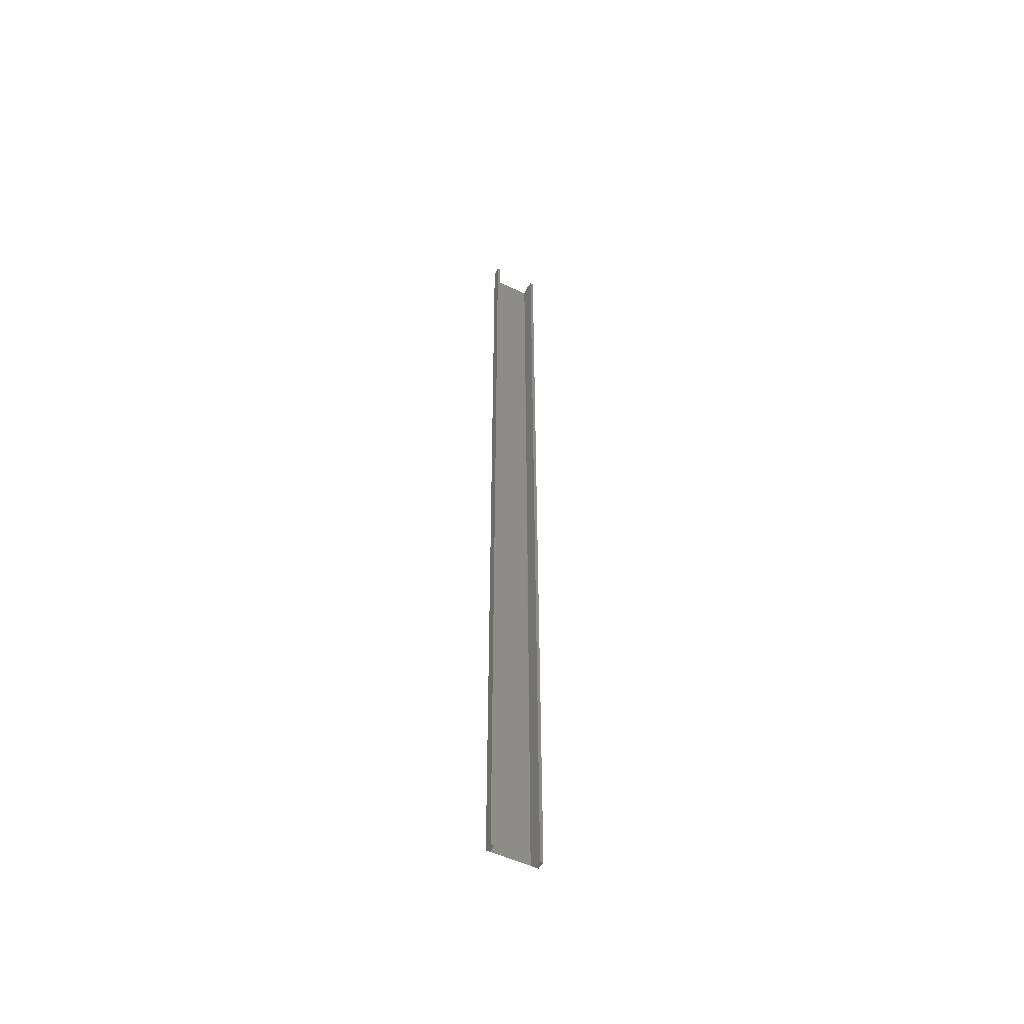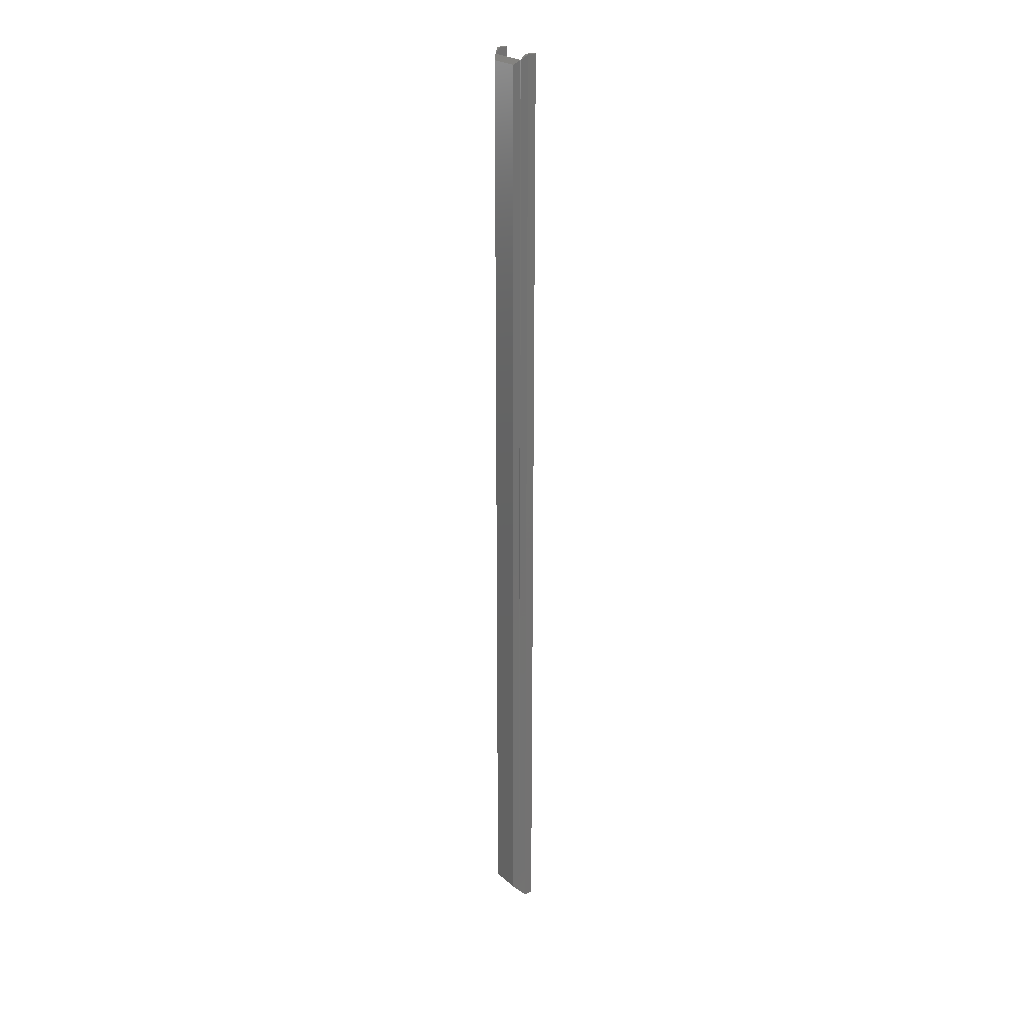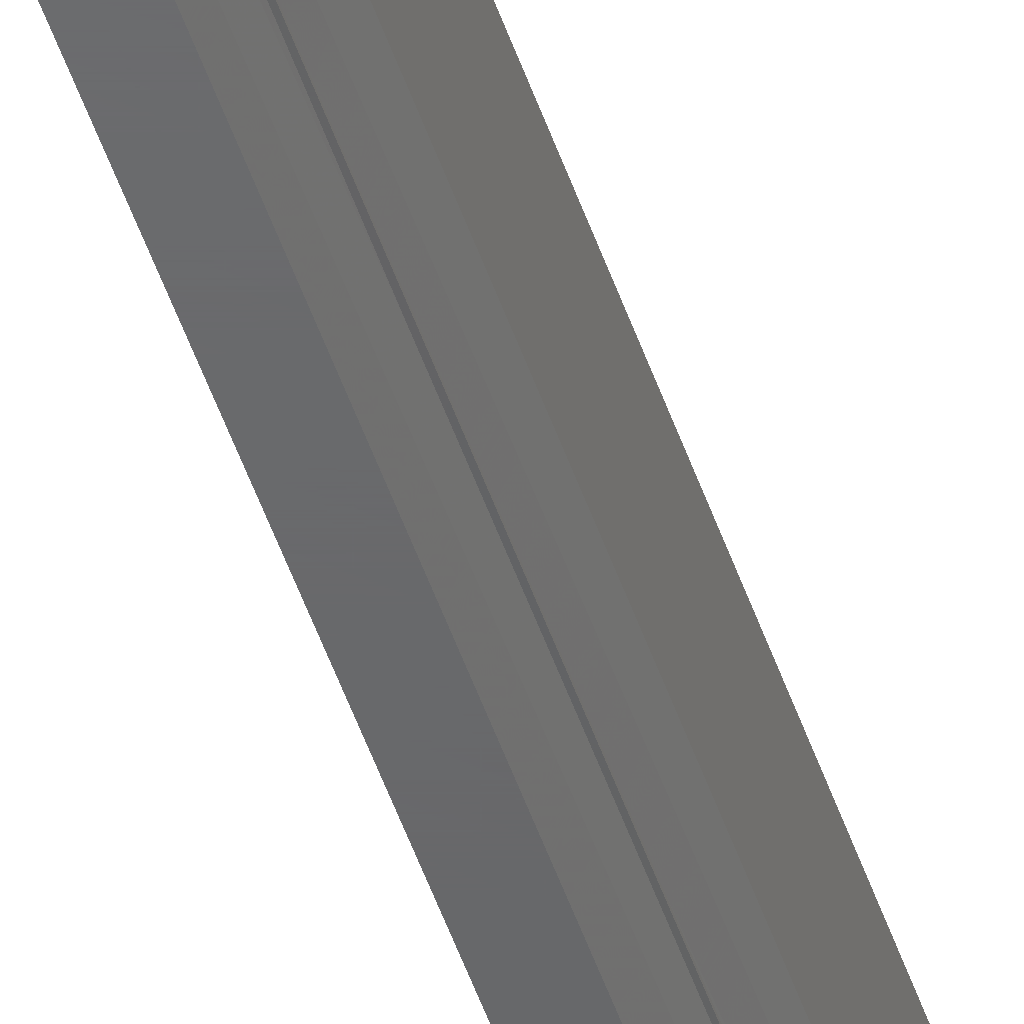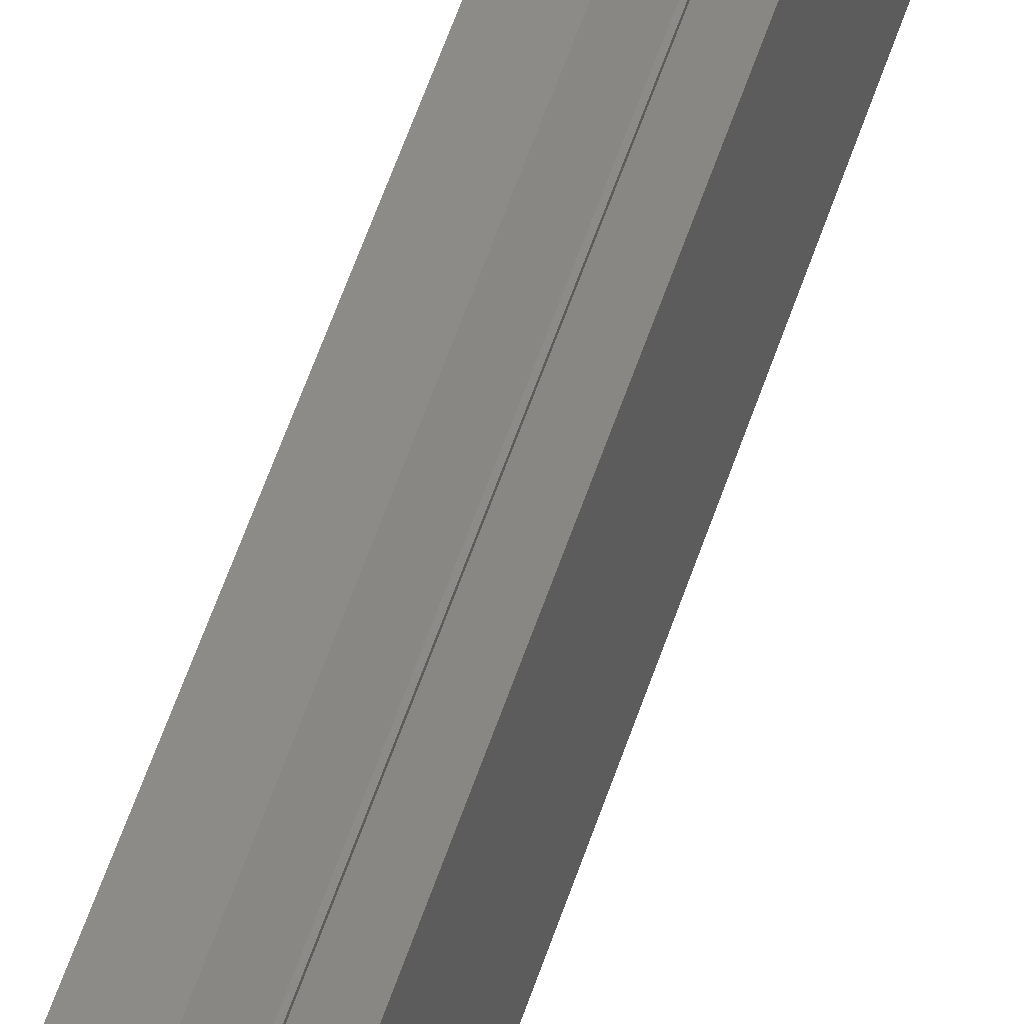
<metadata>
{"format":"stl","ext":"stl","renderer":"f3d","projection":"perspective","resolution":1024,"background":"white","views":[{"elev":-52.3,"azim":-117.2,"up":"+Z"},{"elev":24.5,"azim":144.1,"up":"+Z"},{"elev":-47.1,"azim":17.6,"up":"+Y"},{"elev":32.7,"azim":12.0,"up":"+Y"}]}
</metadata>
<code>
# stl→obj: 28 verts, 52 faces
v -0.004523 0.01192 0.7459
v -0.008635 0.01562 0.75
v -0.008635 0.01238 0.75
v -0.0008224 0.007812 0.7422
v -0.004523 -0.003701 0.7459
v -0.0008224 -0.003701 0.7422
v -0.004523 -0.01974 0.7459
v -0.0008224 -0.01562 0.7422
v -0.008635 -0.02019 0.75
v -0.008635 -0.02344 0.75
v -0.0008224 -0.01562 0.007812
v -0.0008224 -0.003701 0.007812
v -0.01562 -0.02344 0
v -0.008635 -0.02344 0
v -0.01562 -0.02344 0.75
v -0.008635 0.01238 0
v -0.008635 0.01562 0
v -0.004523 0.01192 0.004112
v -0.0008224 0.007812 0.007812
v -0.004523 -0.003701 0.004112
v -0.004523 -0.01974 0.004112
v -0.008635 -0.02019 0
v -0.01562 -0.02097 0.75
v -0.01562 -0.02097 0
v -0.01562 0.01316 0
v -0.01562 0.01316 0.75
v -0.01562 0.01562 0.75
v -0.01562 0.01562 0
f 1 2 3
f 4 2 1
f 4 1 5
f 4 5 6
f 7 8 5
f 5 8 6
f 7 9 10
f 11 12 8
f 8 12 6
f 13 14 15
f 15 14 10
f 16 17 18
f 19 12 20
f 19 20 18
f 19 18 17
f 21 20 11
f 11 20 12
f 14 22 21
f 10 11 7
f 11 8 7
f 11 10 21
f 10 14 21
f 17 2 19
f 19 2 4
f 12 19 6
f 6 19 4
f 7 23 9
f 23 7 24
f 24 7 21
f 24 21 22
f 20 21 5
f 5 21 7
f 18 20 1
f 1 20 5
f 18 25 16
f 25 18 26
f 26 18 1
f 26 1 3
f 15 10 23
f 23 10 9
f 26 3 27
f 27 3 2
f 13 24 14
f 14 24 22
f 25 28 16
f 16 28 17
f 17 28 2
f 2 28 27
f 24 13 23
f 23 13 15
f 28 25 27
f 27 25 26

</code>
